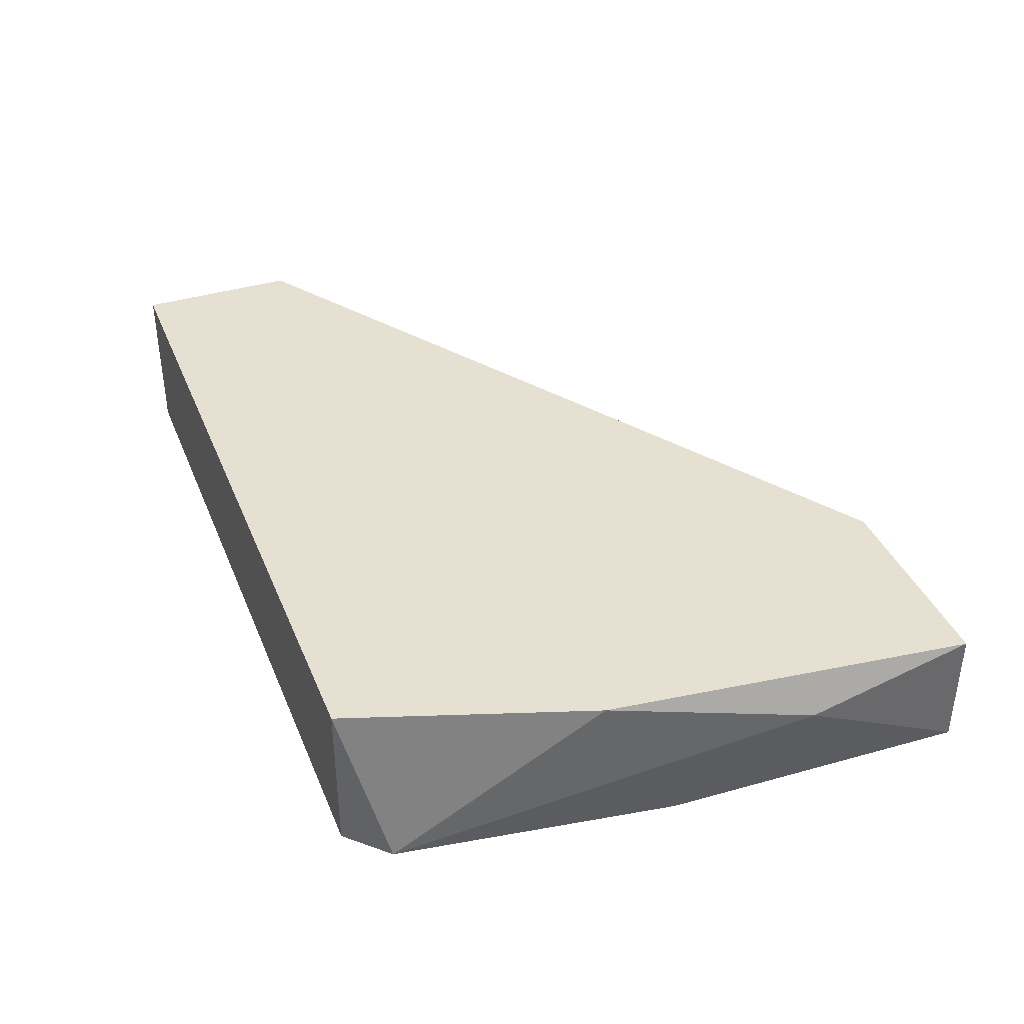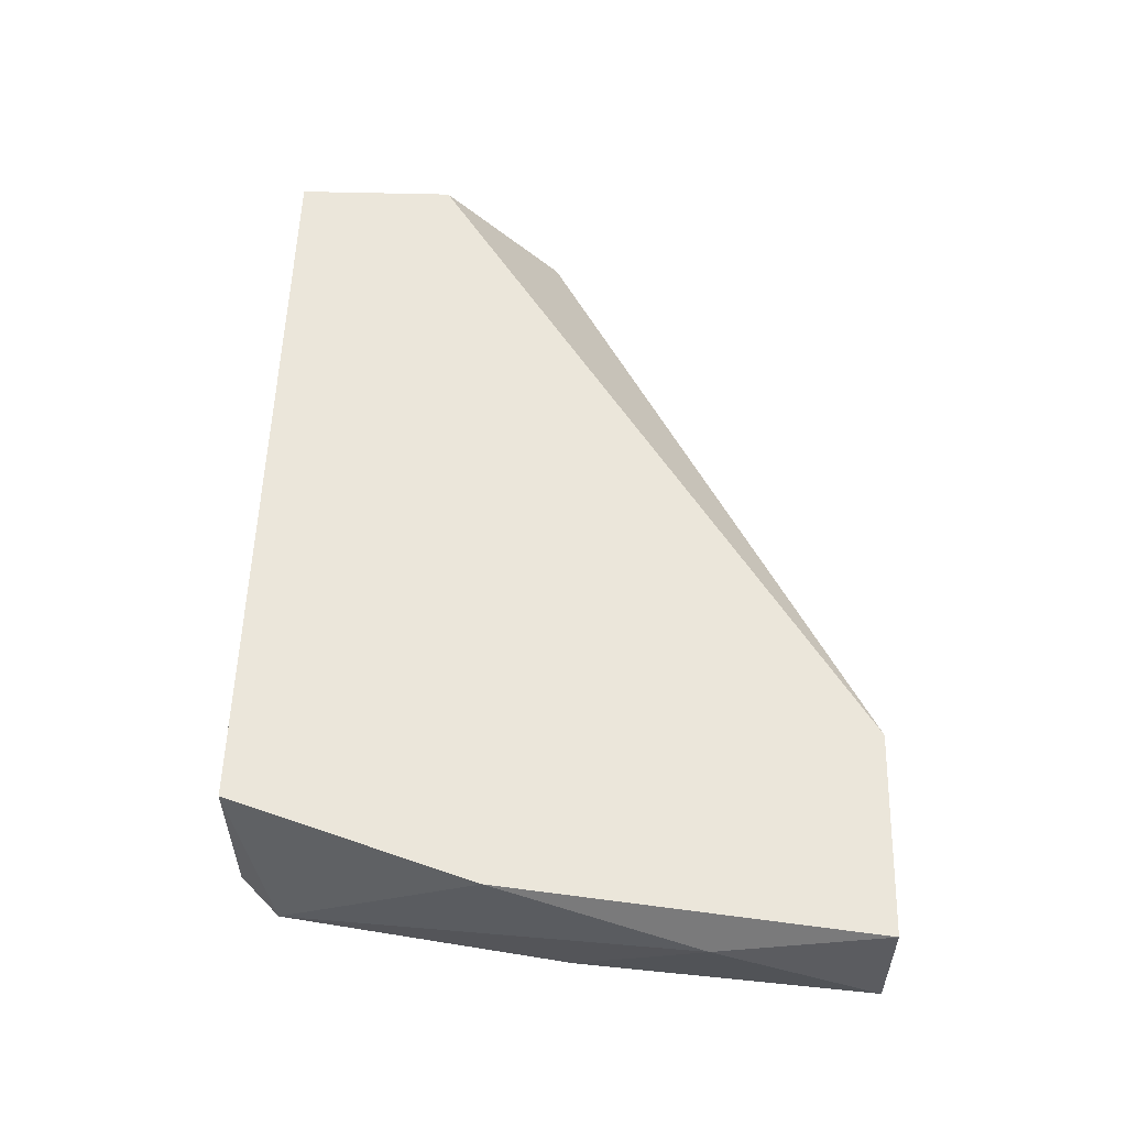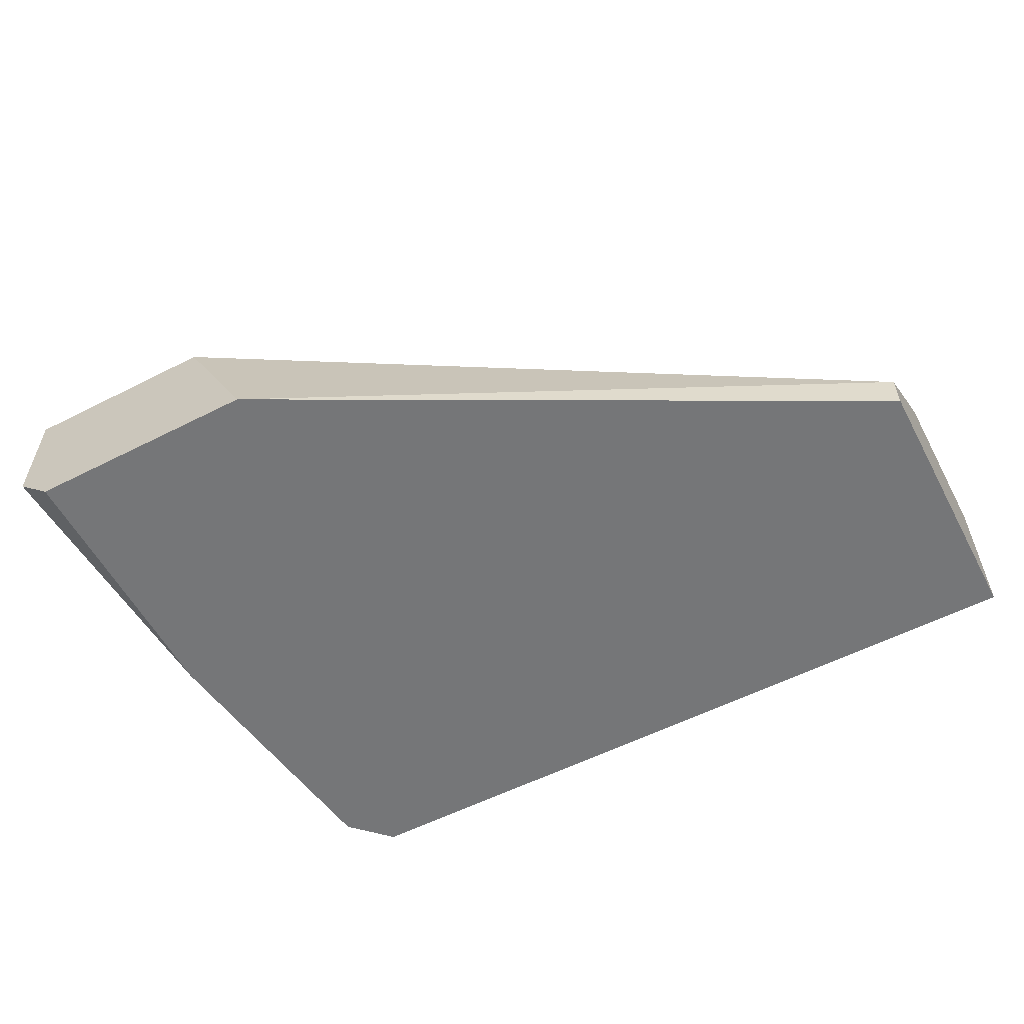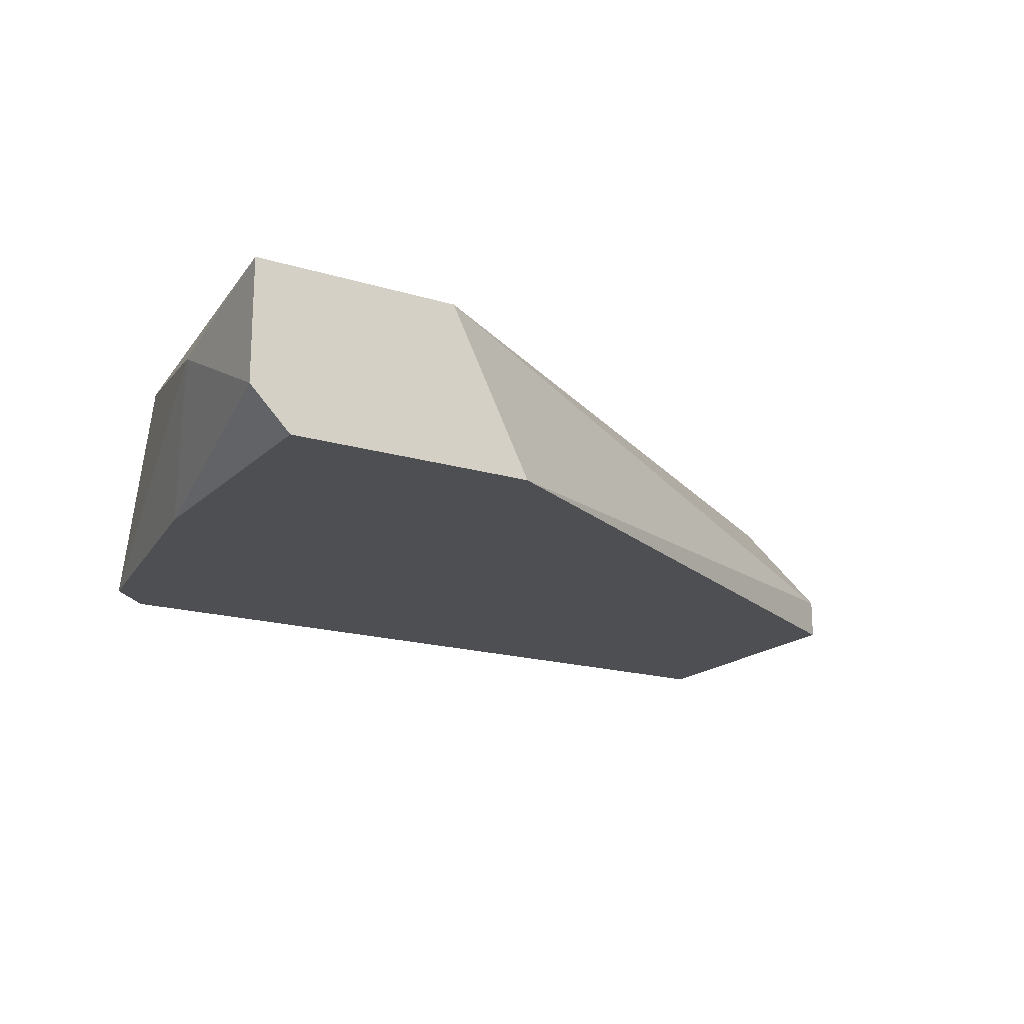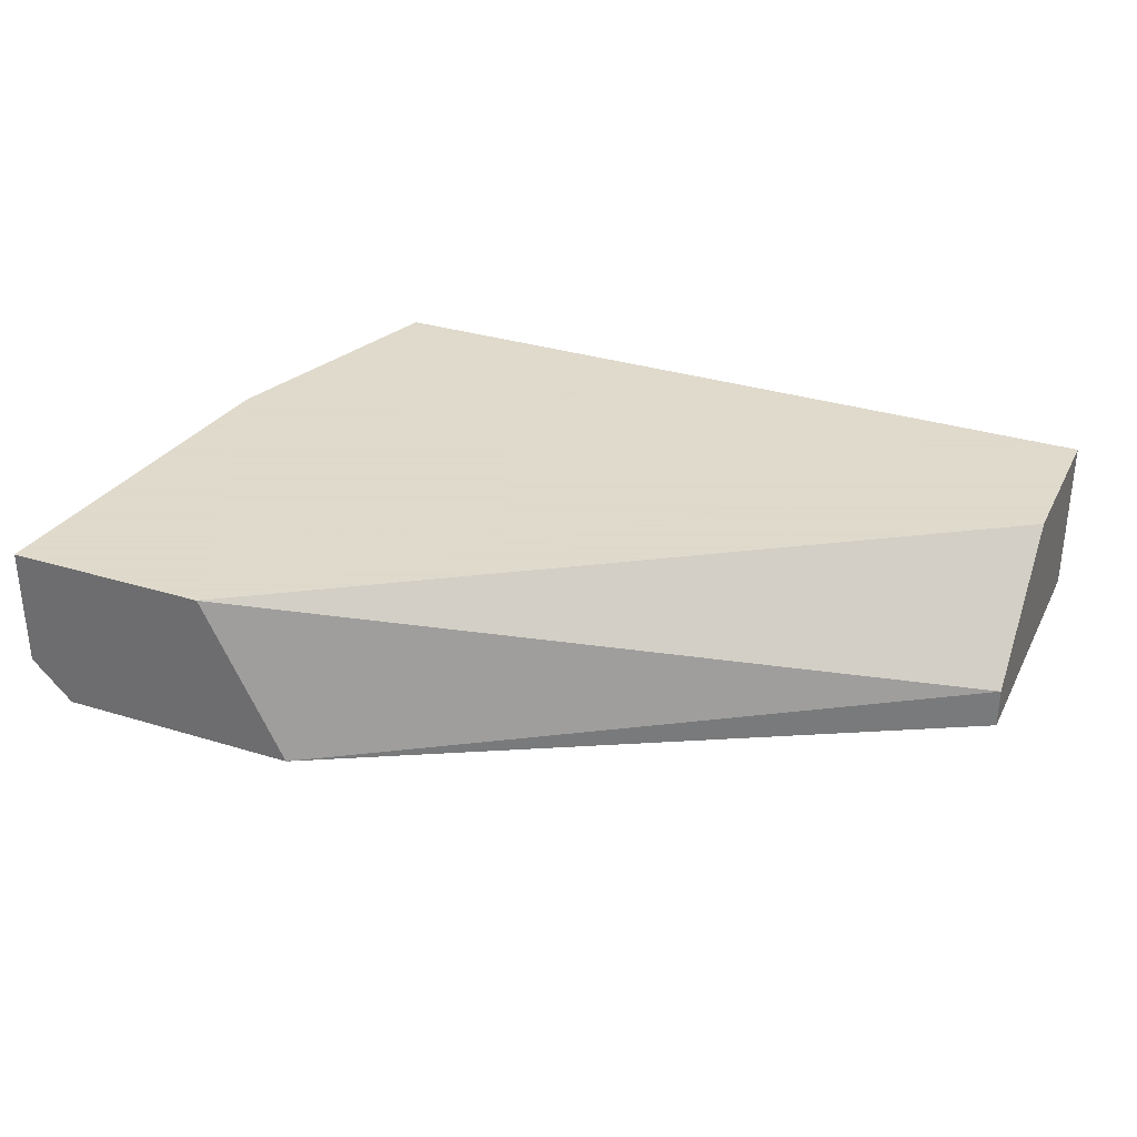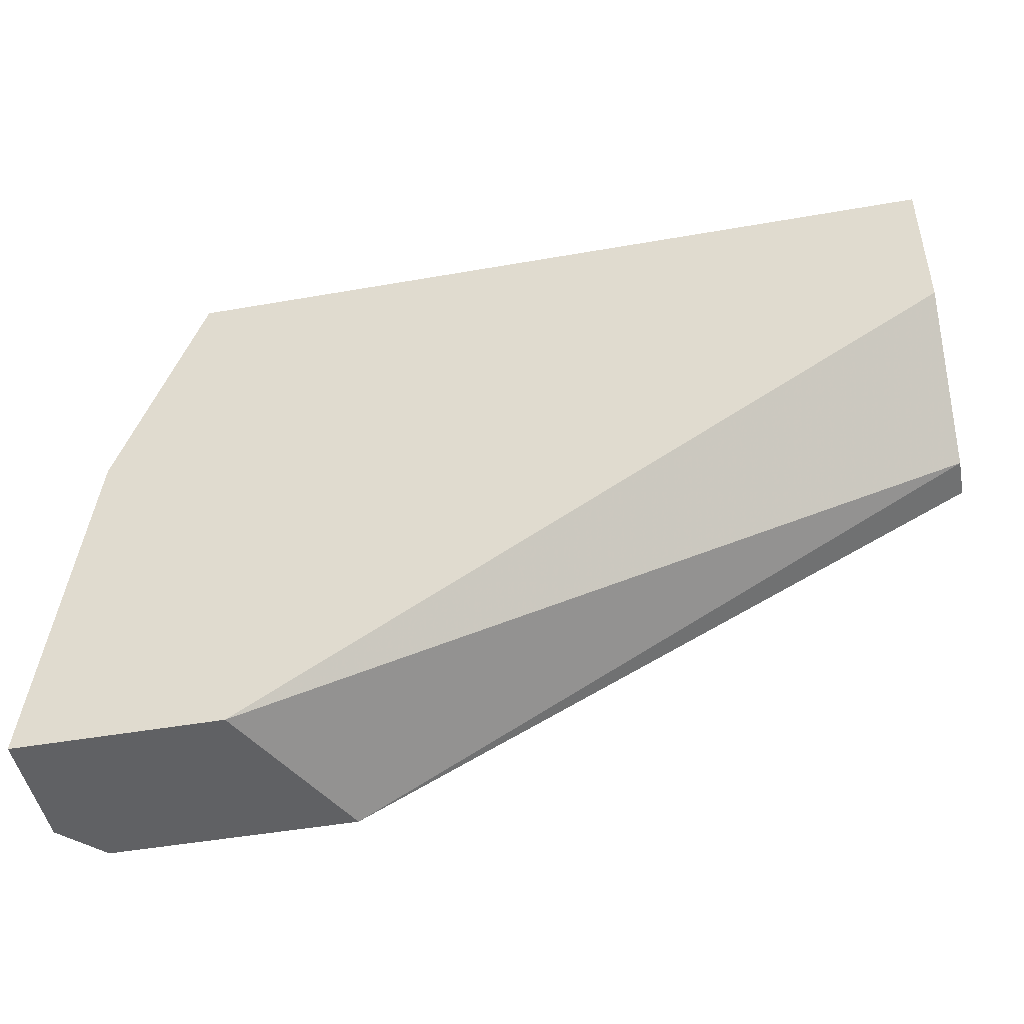
<metadata>
{"format":"obj","ext":"obj","renderer":"f3d","projection":"perspective","resolution":1024,"background":"white","views":[{"elev":38.5,"azim":69.1,"up":"+Y"},{"elev":54.8,"azim":91.6,"up":"+Y"},{"elev":-56.8,"azim":-152.1,"up":"+Y"},{"elev":-18.1,"azim":149.5,"up":"+Y"},{"elev":32.4,"azim":-156.7,"up":"+Y"},{"elev":-47.0,"azim":-168.7,"up":"+Z"}]}
</metadata>
<code>
v 0.02368 -0.008875 -0.007171
v 0.02368 -0.006883 -0.003183
v 0.02368 -0.005886 -0.007171
v 0.02168 -0.009872 0.006779
v 0.02268 -0.009872 -0.000194
v 0.02268 -0.009872 -0.007171
v 0.02268 -0.005886 0.001797
v 0.01869 -0.005886 -0.007171
v 0.0167 -0.009872 -0.007171
v 0.02068 -0.009872 0.007777
v 0.02068 -0.005886 0.007777
v 0.001748 -0.008875 0.000801
v 0.001748 -0.009872 0.000801
v 0.001748 -0.009872 0.007777
v 0.001748 -0.005886 0.00379
v 0.001748 -0.005886 0.007777
f 7 4 2
f 13 9 10
f 16 7 8
f 9 8 1
f 13 10 14
f 10 16 14
f 16 13 14
f 7 16 11
f 16 10 11
f 13 16 15
f 16 8 15
f 8 7 3
f 1 8 3
f 10 9 5
f 9 13 12
f 8 9 12
f 13 15 12
f 15 8 12
f 9 1 6
f 5 9 6
f 1 5 6
f 7 11 4
f 11 10 4
f 10 5 4
f 4 5 2
f 3 7 2
f 1 3 2
f 5 1 2

</code>
